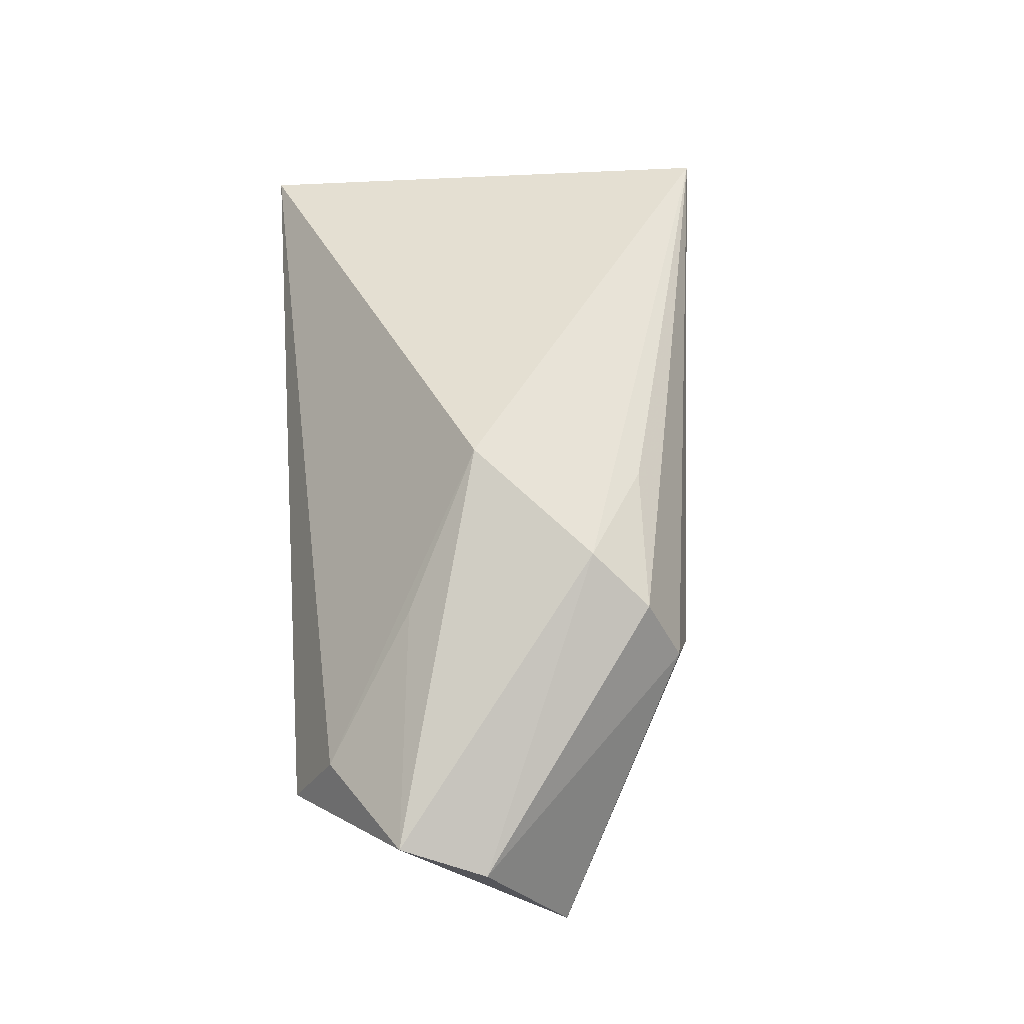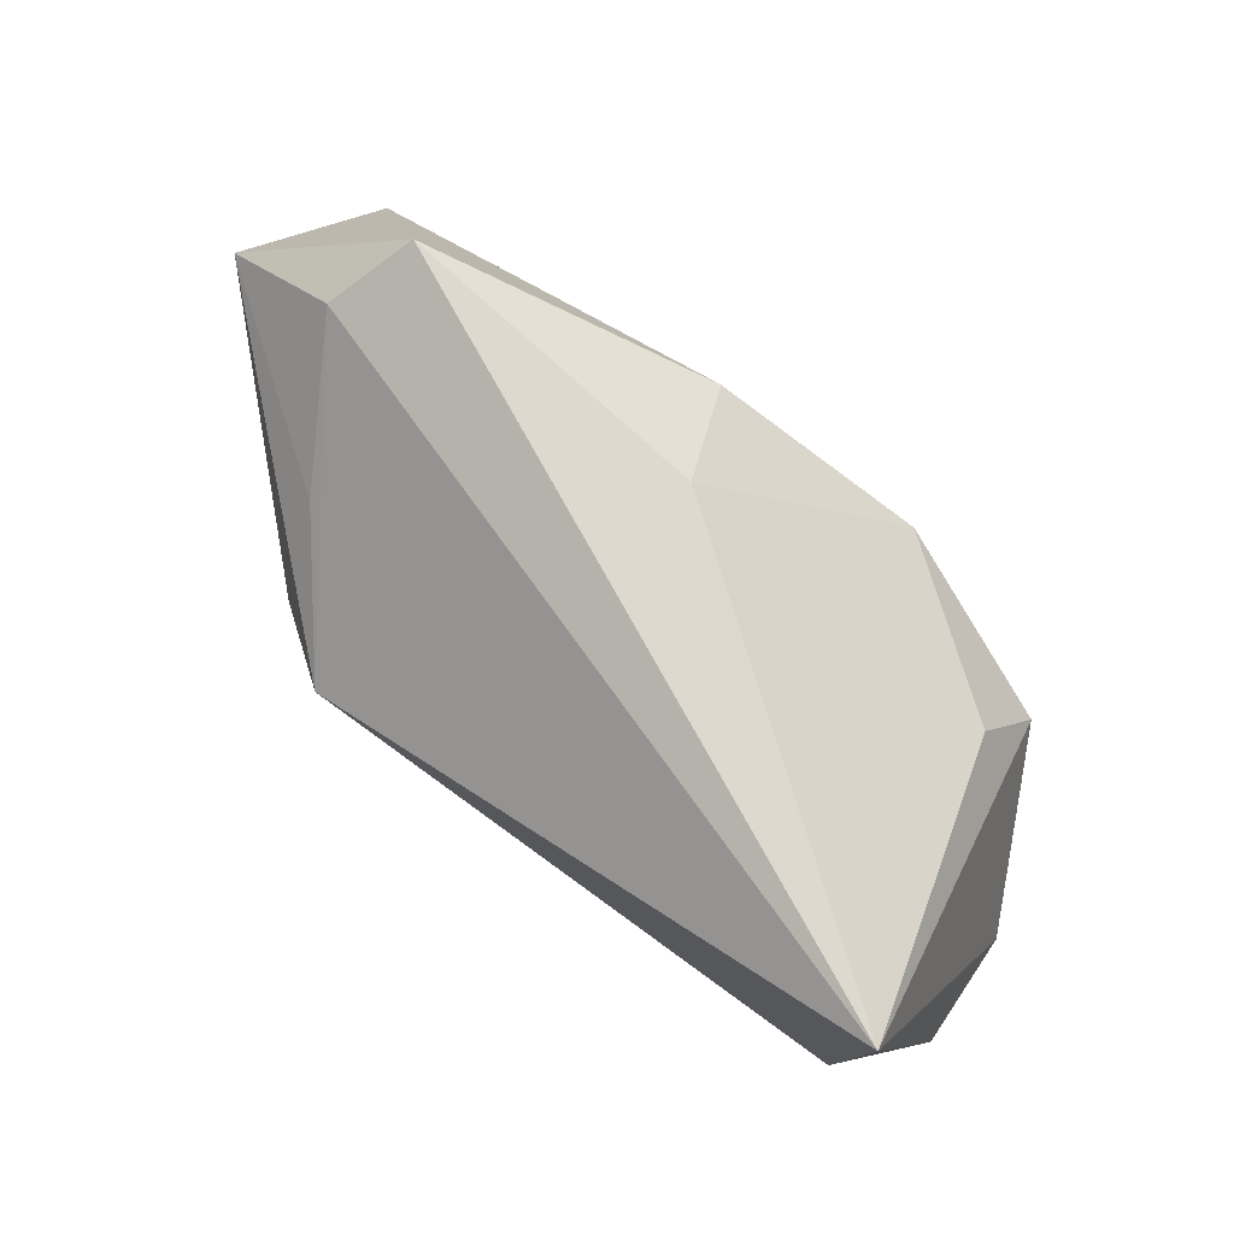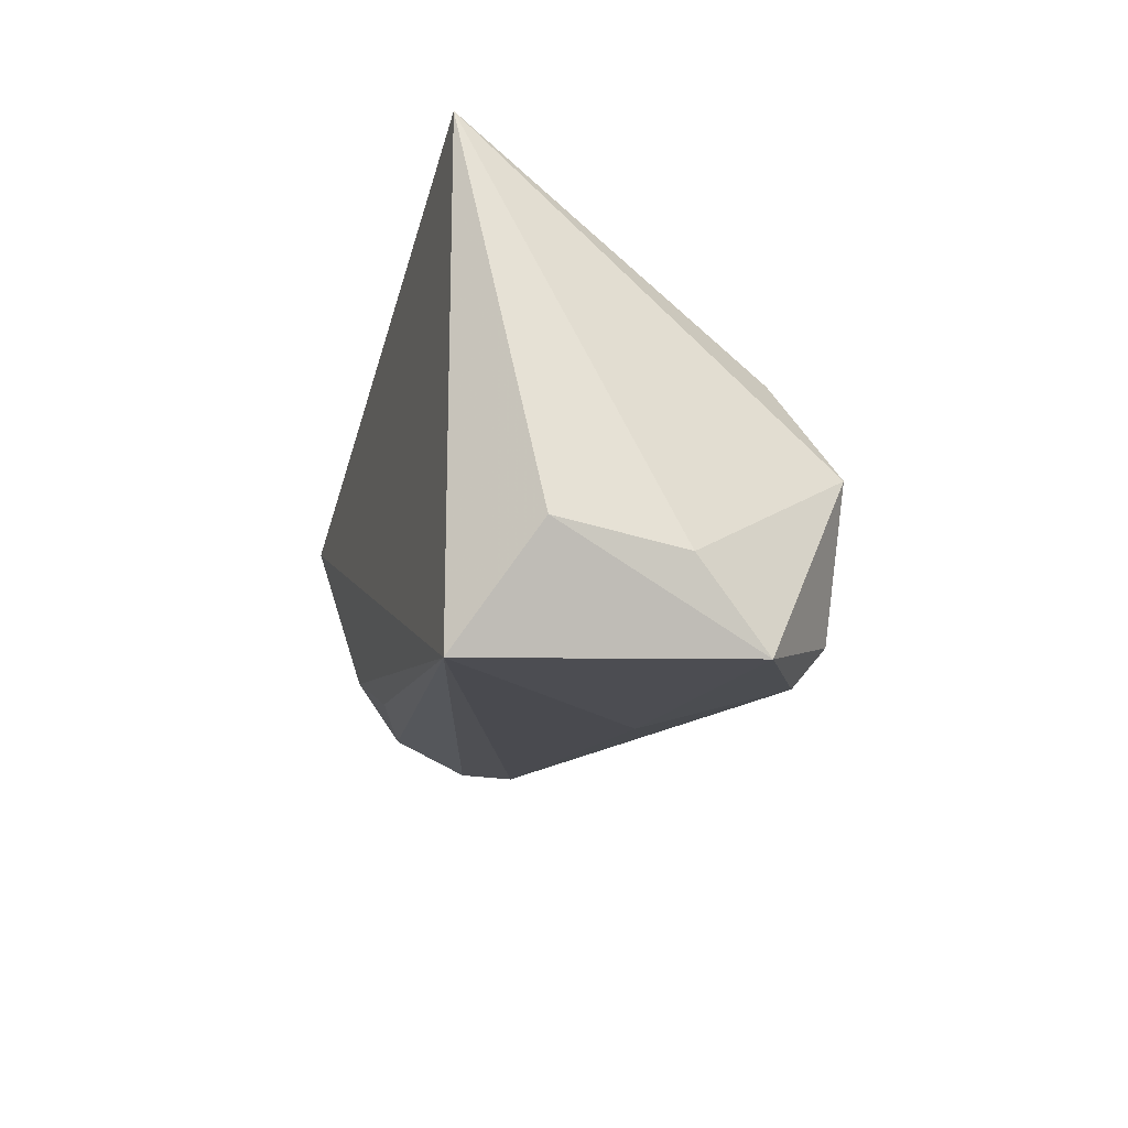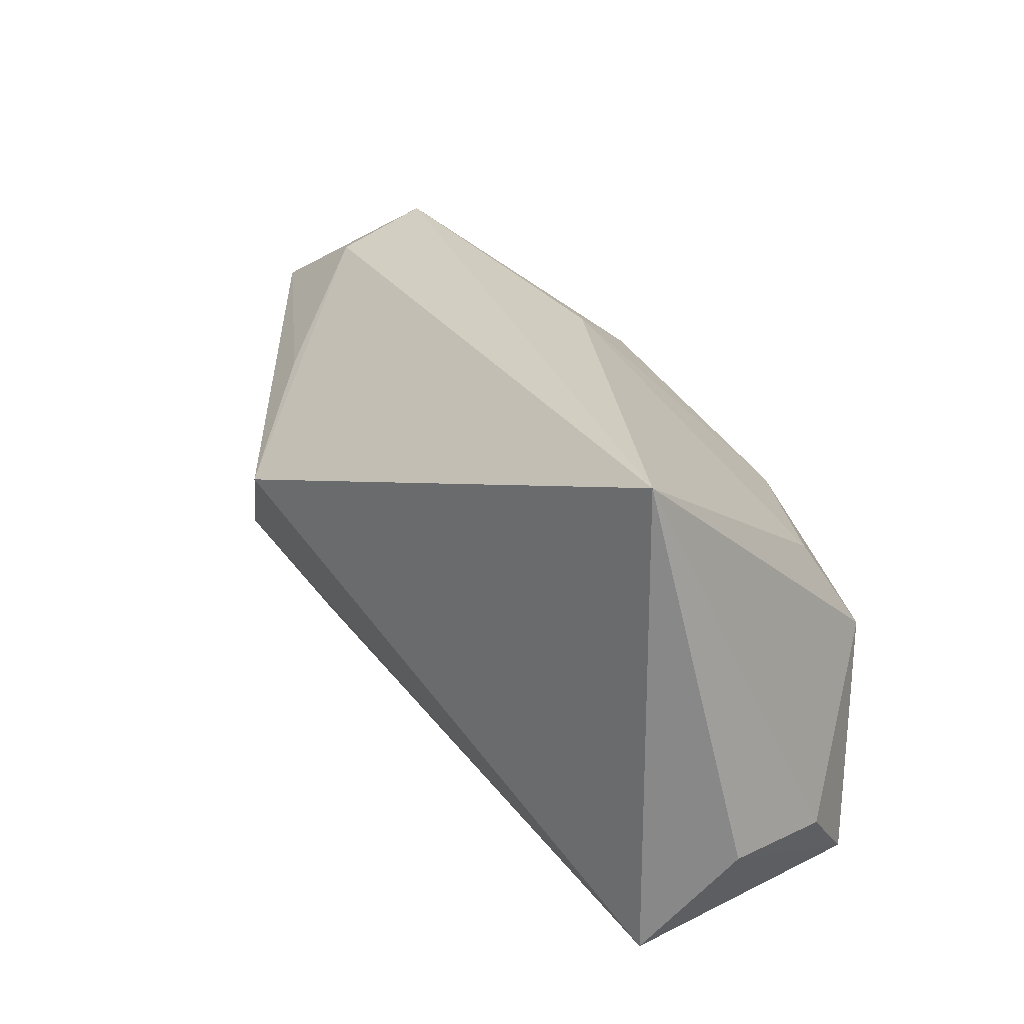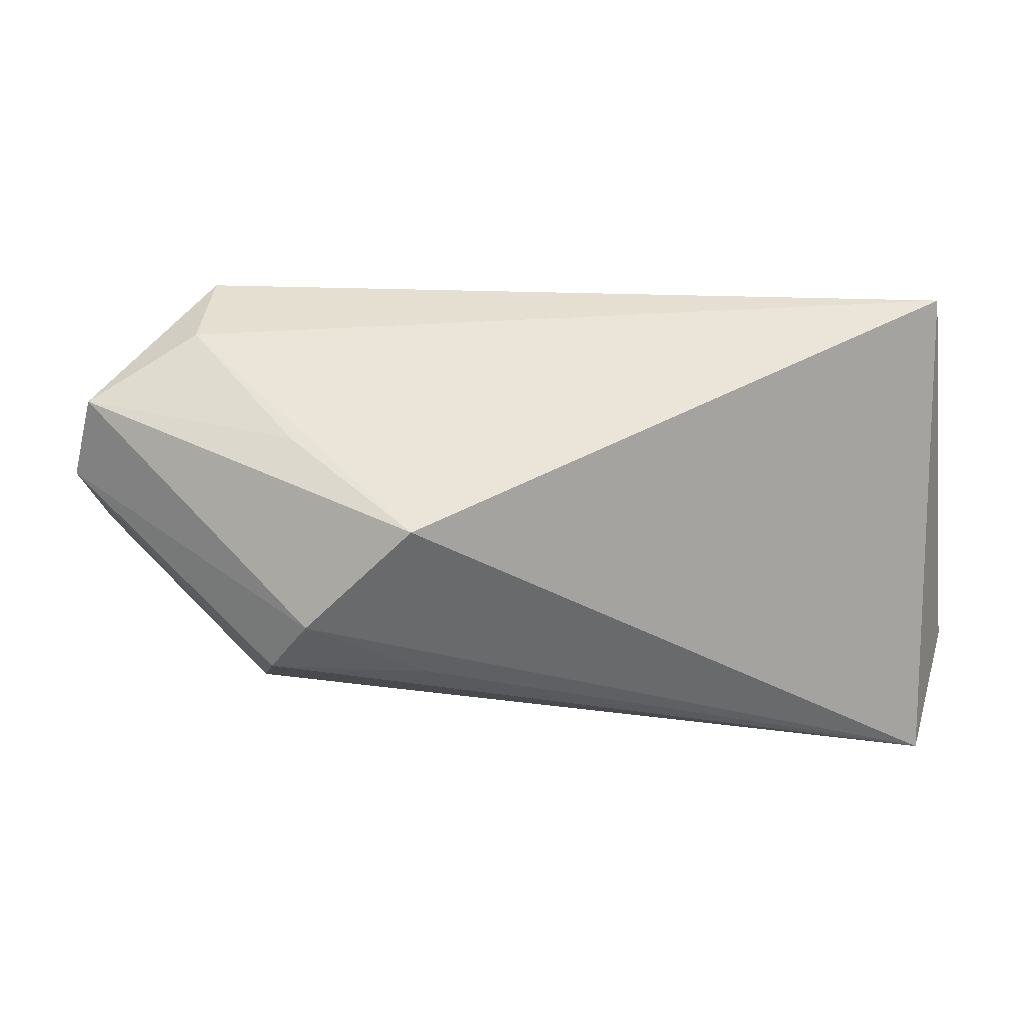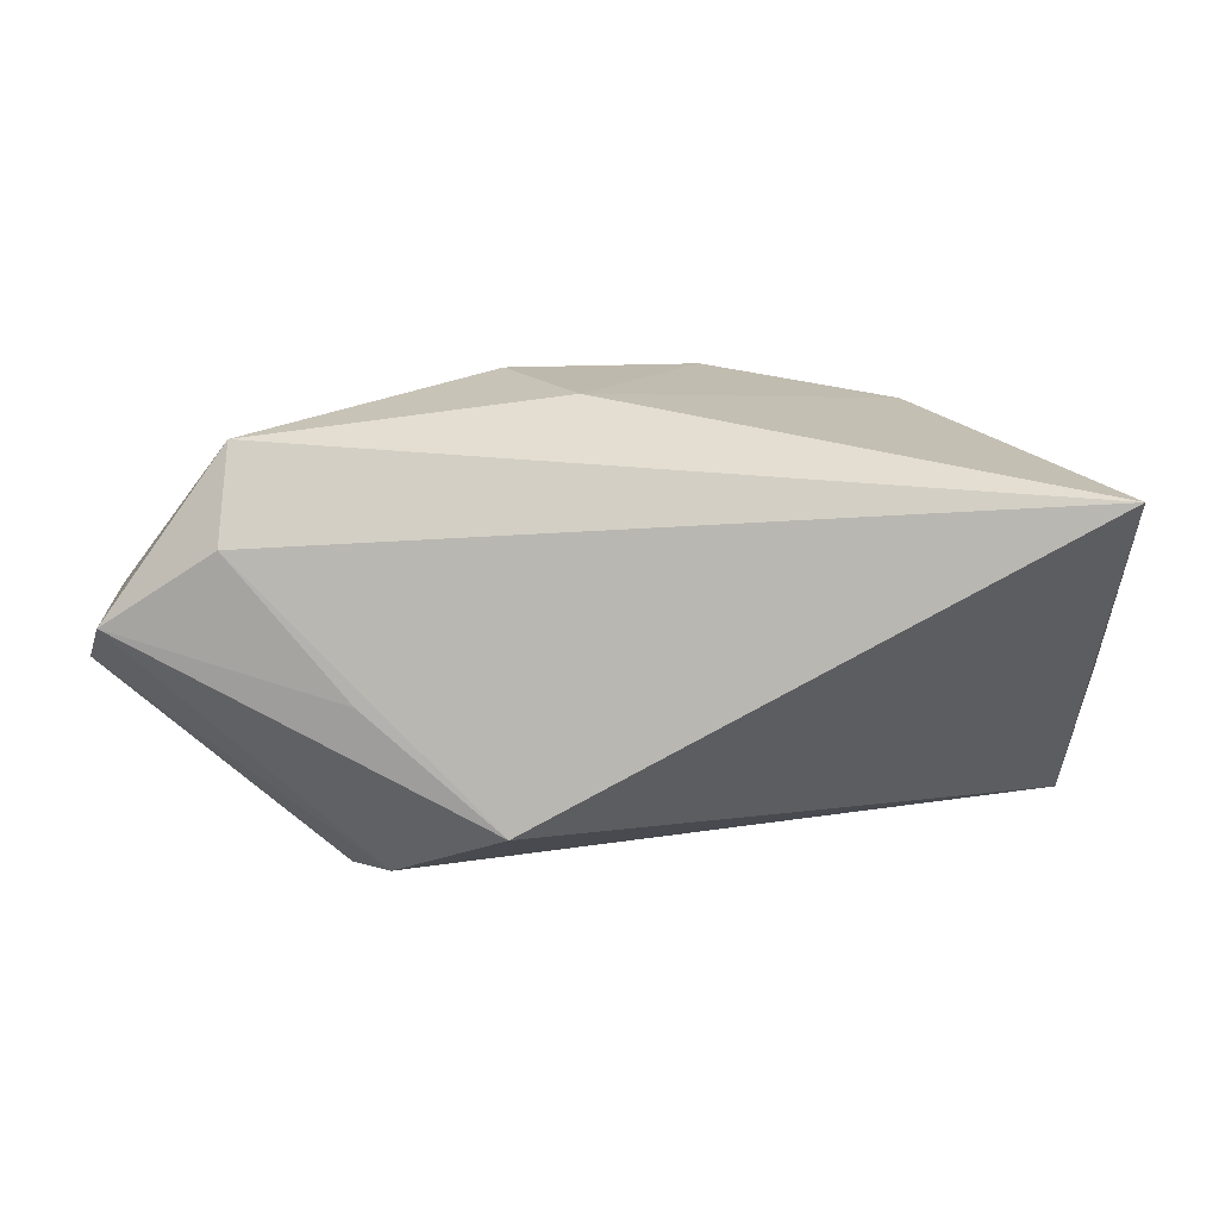
<metadata>
{"format":"obj","ext":"obj","renderer":"f3d","projection":"perspective","resolution":1024,"background":"white","views":[{"elev":37.2,"azim":-94.7,"up":"+Z"},{"elev":78.4,"azim":34.0,"up":"+Y"},{"elev":-21.1,"azim":73.4,"up":"+Y"},{"elev":27.6,"azim":45.6,"up":"+Y"},{"elev":15.5,"azim":-19.2,"up":"+Y"},{"elev":57.3,"azim":-21.9,"up":"+Y"}]}
</metadata>
<code>
v 0.02221 -0.01803 -0.02148
v -0.0345 -0.02104 -0.002668
v -0.02858 -0.006538 -0.02703
v -0.05788 -0.003263 -0.02876
v -0.02845 0.00625 0.02569
v -0.04339 -0.01435 0.01122
v -0.04313 0.03116 -0.01828
v -0.008885 0.01723 -0.02706
v -0.04234 -0.01876 0.002127
v 0.04105 -0.005951 -0.01975
v -0.004399 0.02578 -0.01387
v 0.05252 -0.01872 0.01728
v -0.02381 -0.01539 0.01733
v 0.04467 -0.03186 0.02569
v 0.03676 0.006504 -0.01281
v -0.06255 0.01805 -0.009127
v -0.0642 0.007478 -0.01303
v 0.05015 -0.03069 -0.006914
v 0.01732 0.003422 -0.02907
v -0.04222 -0.01086 -0.02176
v 0.04403 0.03116 0.02569
v 0.0369 -0.02403 -0.0185
v -0.04801 0.02628 -0.0083
v -0.03952 0.01536 0.009173
v -0.04023 -0.007529 0.01752
v 0.03759 -0.02933 -0.01406
v 0.0163 -0.02845 -0.00358
v 0.05272 -0.02101 0.002124
f 28 21 12
f 21 14 12
f 5 14 21
f 10 21 28
f 28 12 18
f 18 12 14
f 18 10 28
f 14 5 25
f 21 10 15
f 15 10 19
f 11 7 21
f 21 15 11
f 11 15 19
f 17 25 16
f 16 25 5
f 16 4 17
f 7 4 16
f 24 16 5
f 14 2 27
f 27 18 14
f 19 10 22
f 10 18 22
f 6 25 17
f 8 11 19
f 7 11 8
f 19 4 8
f 8 4 7
f 7 16 23
f 16 24 23
f 21 7 23
f 23 5 21
f 23 24 5
f 19 22 1
f 1 22 4
f 4 22 26
f 26 27 2
f 18 27 26
f 26 22 18
f 17 4 9
f 9 6 17
f 9 4 2
f 9 2 14
f 14 6 9
f 14 25 13
f 13 6 14
f 25 6 13
f 3 4 19
f 19 1 3
f 3 1 4
f 2 4 20
f 20 26 2
f 4 26 20

</code>
